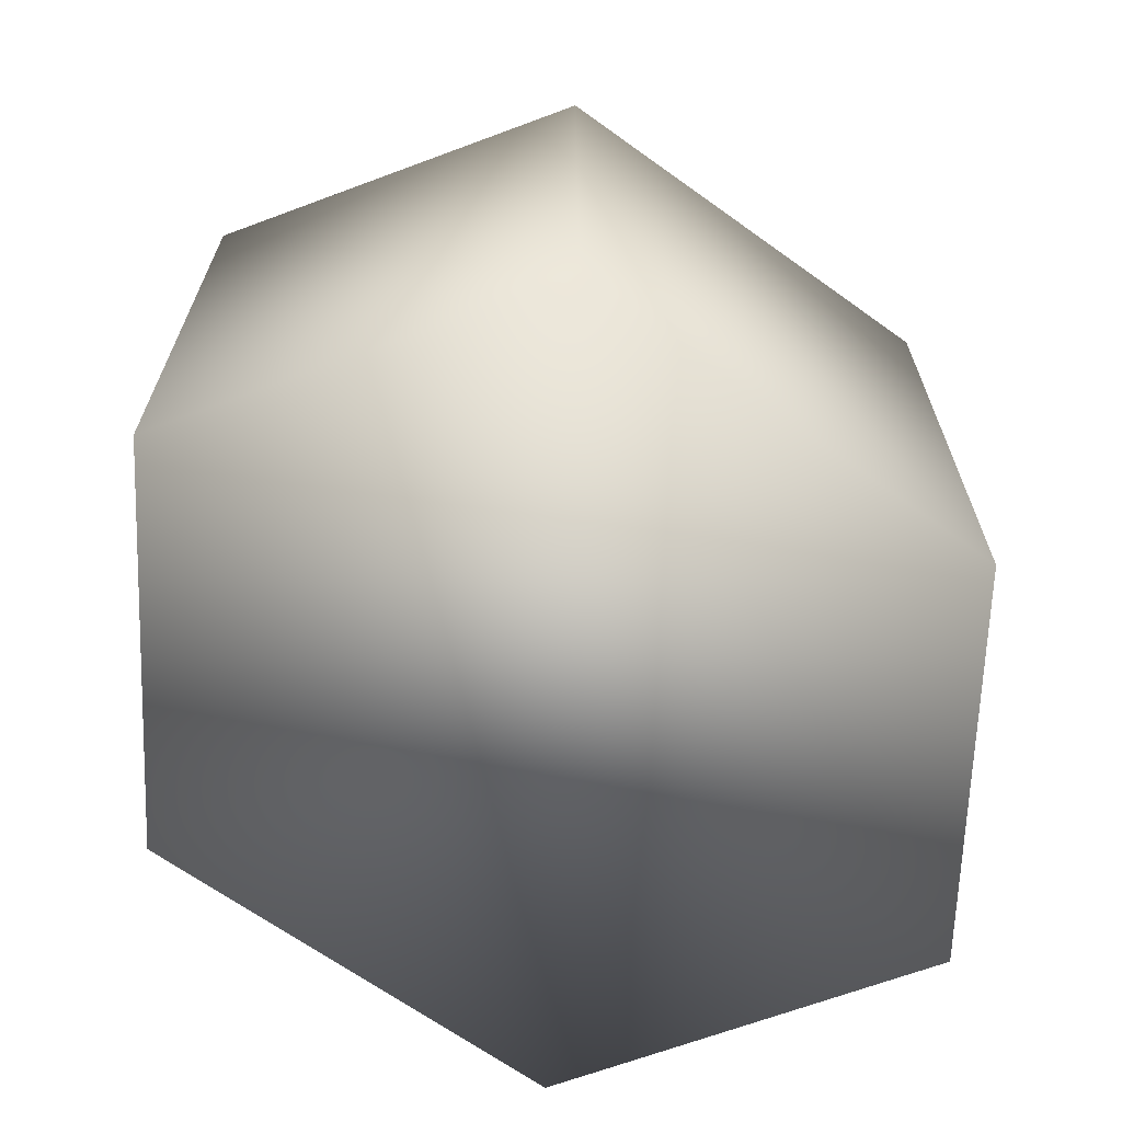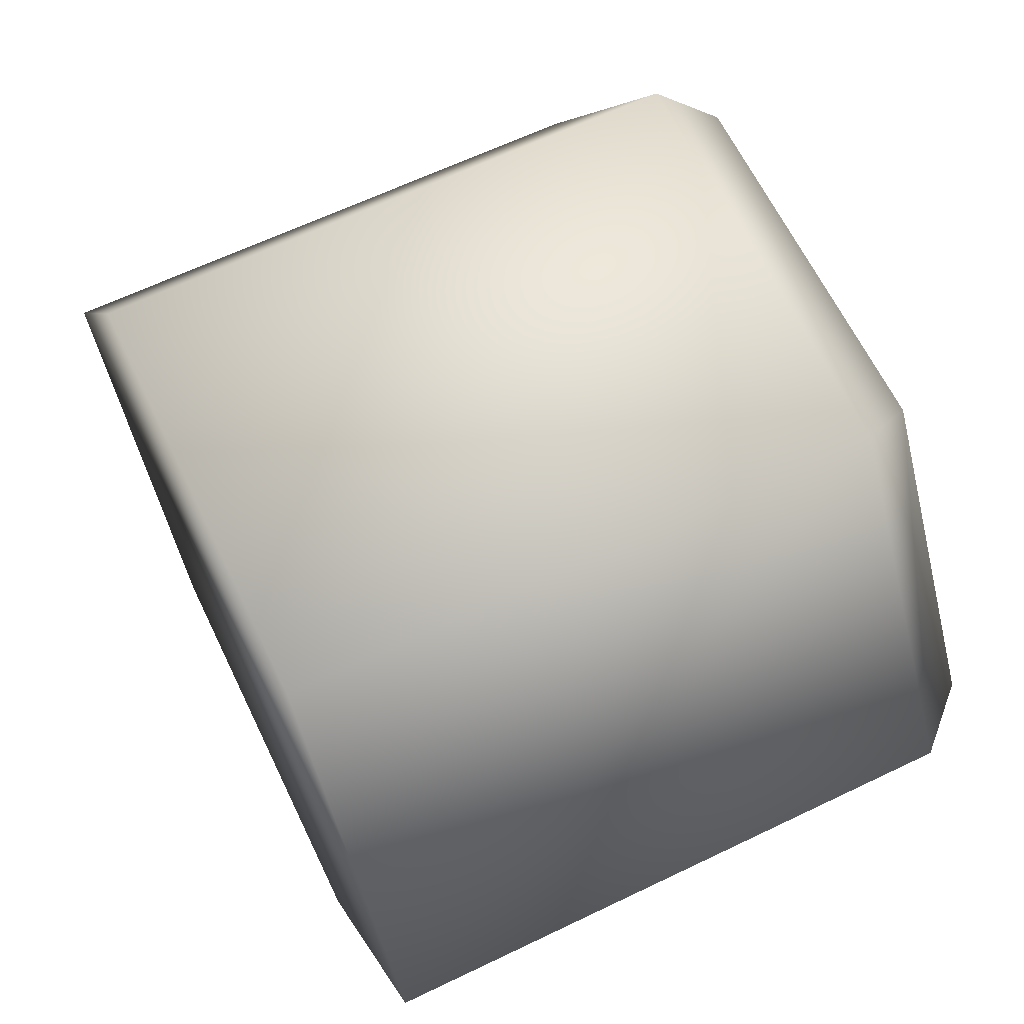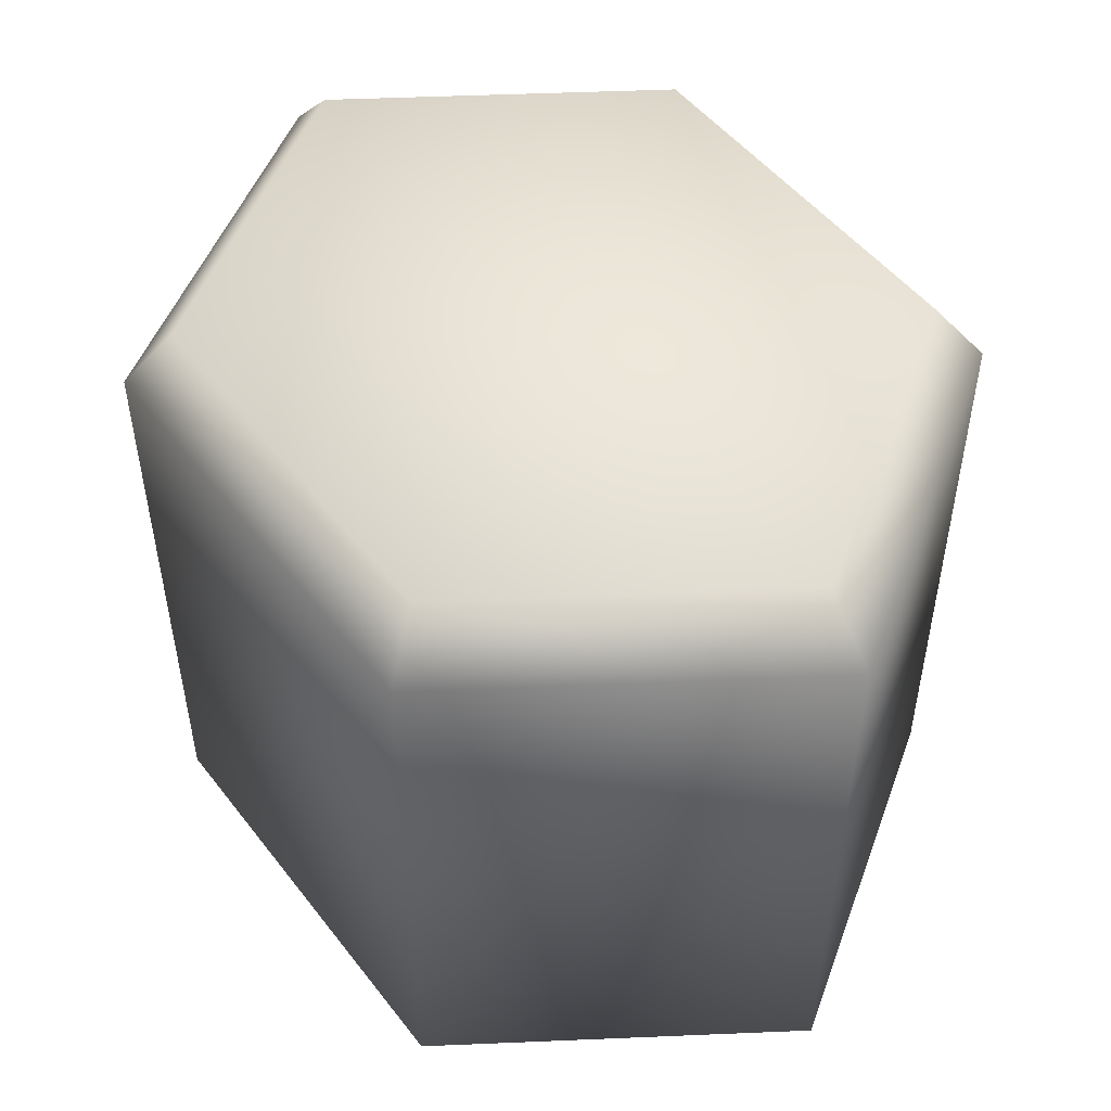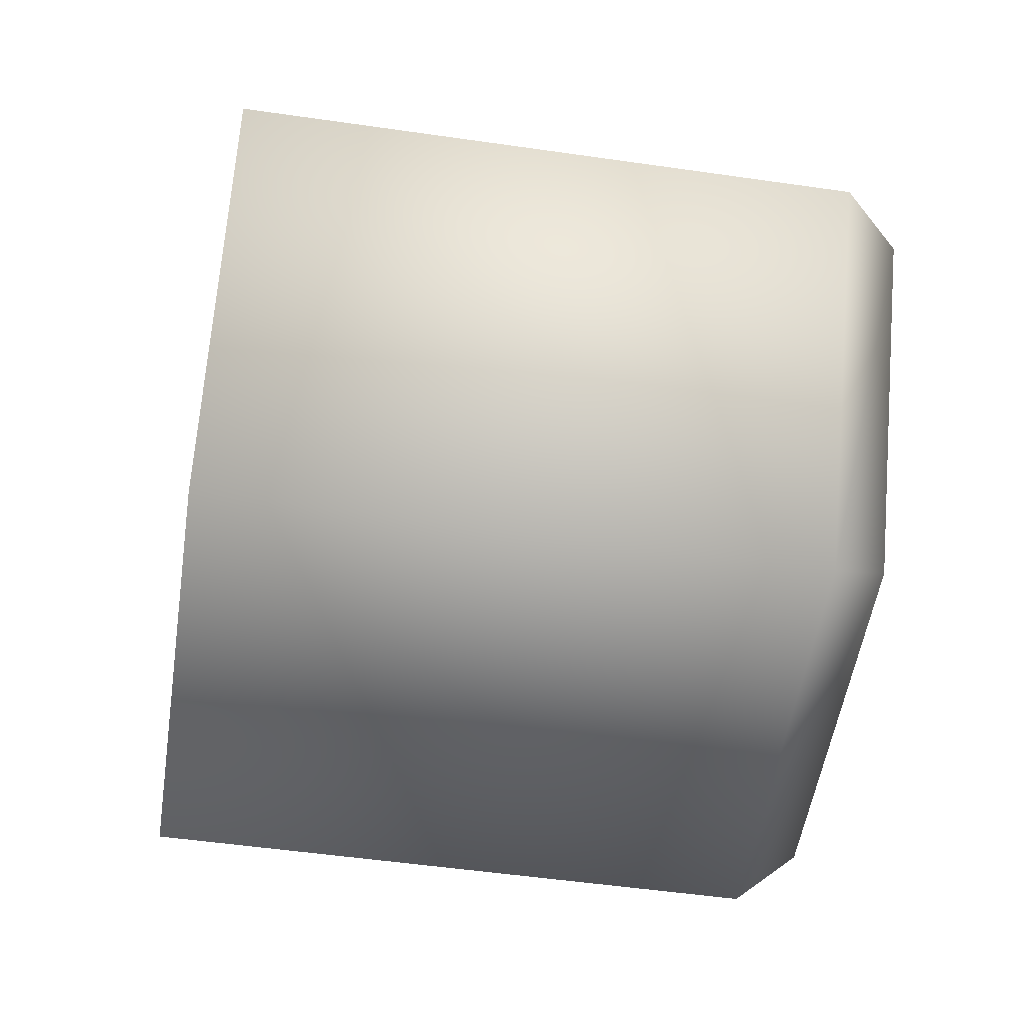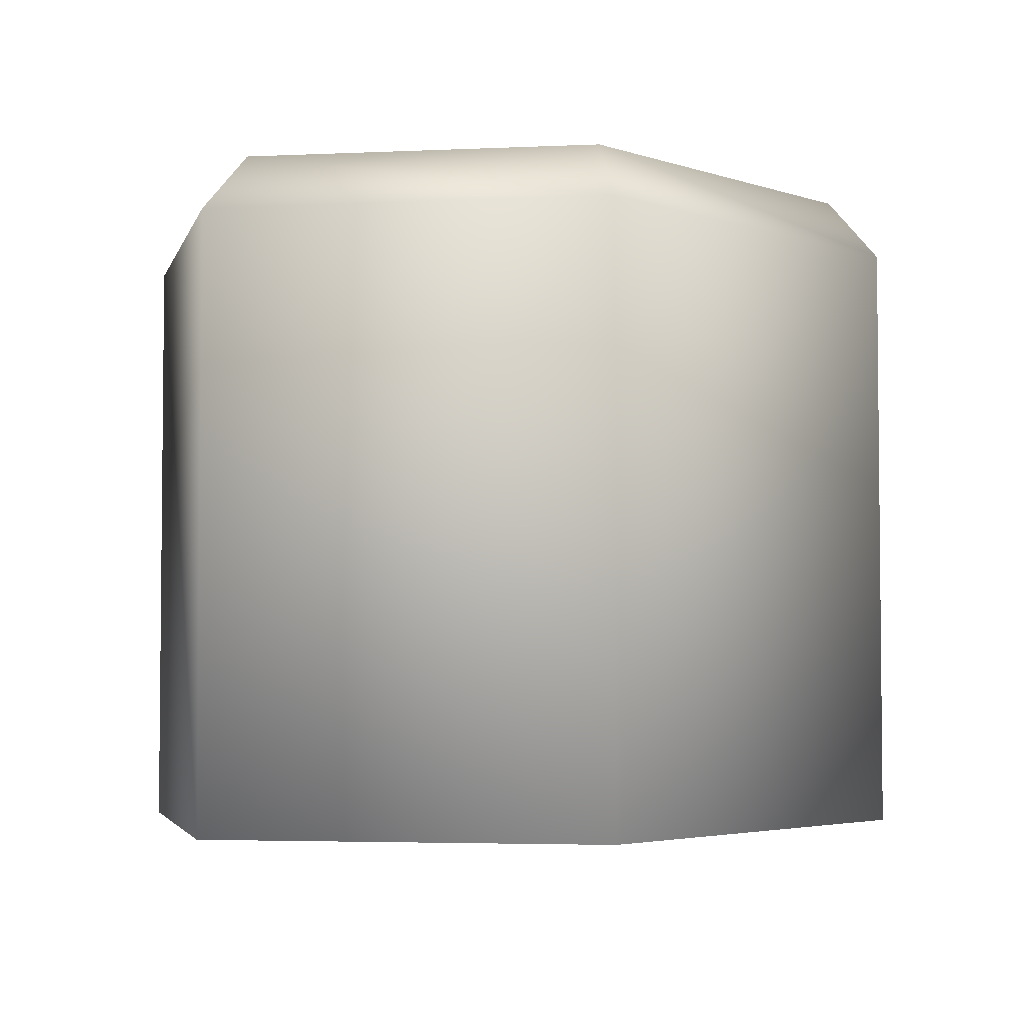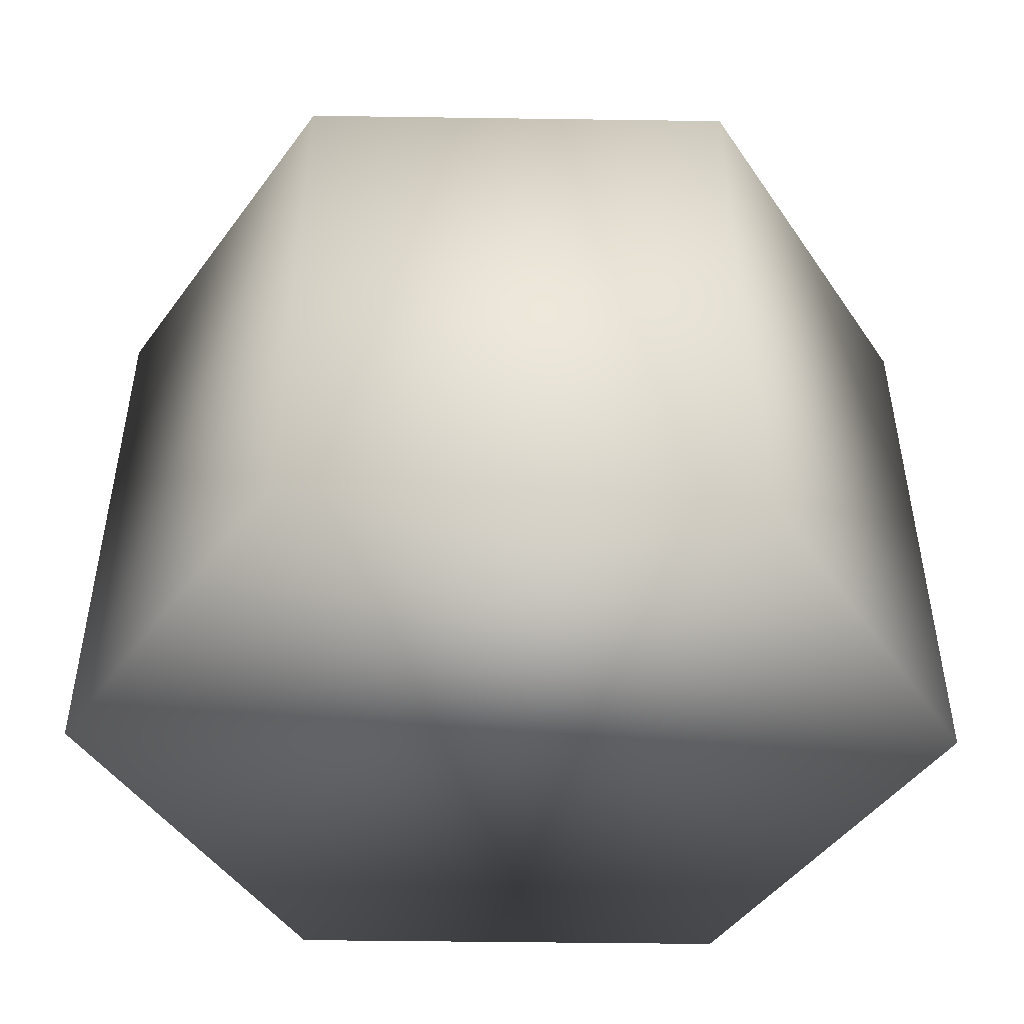
<metadata>
{"format":"obj","ext":"obj","renderer":"f3d","projection":"perspective","resolution":1024,"background":"white","views":[{"elev":-66.6,"azim":-35.8,"up":"+Y"},{"elev":64.2,"azim":64.2,"up":"+Z"},{"elev":50.2,"azim":53.7,"up":"+Y"},{"elev":-53.5,"azim":81.3,"up":"+Z"},{"elev":-3.7,"azim":132.4,"up":"+Y"},{"elev":-47.5,"azim":179.1,"up":"+Y"}]}
</metadata>
<code>
g Mesh
v -0.6665 -2 1
v 0.6665 -2 1
v -0.6665 -2 -1
v 0.6665 -2 -1
v -0.6665 -0.18 -1
v -1.333 -0.18 -8.976e-09
v -0.6665 -0.18 1
v -1.333 -2 -8.976e-09
v 0.6665 -0.18 1
v 1.333 -0.18 8.976e-09
v 0.6665 -0.18 -1
v 1.333 -2 8.976e-09
v 0 0 0
v 0.5815 0 0.8727
v 1.163 0 7.831e-09
v 0.5815 0 -0.8727
v -0.5815 0 -0.8727
v -1.163 0 -7.831e-09
v -0.5815 0 0.8727
f 9 2 12 10
f 12 2 1 8 3 4
f 3 8 6 5
f 4 3 5 11
f 12 4 11 10
f 7 1 2 9
f 1 7 6 8
f 14 9 10 15
f 16 11 5 17
f 15 10 11 16
f 17 5 6 18
f 18 6 7 19
f 19 7 9 14
f 16 17 13
f 17 18 13
f 19 14 13
f 19 13 18
f 16 13 15
f 14 15 13

</code>
